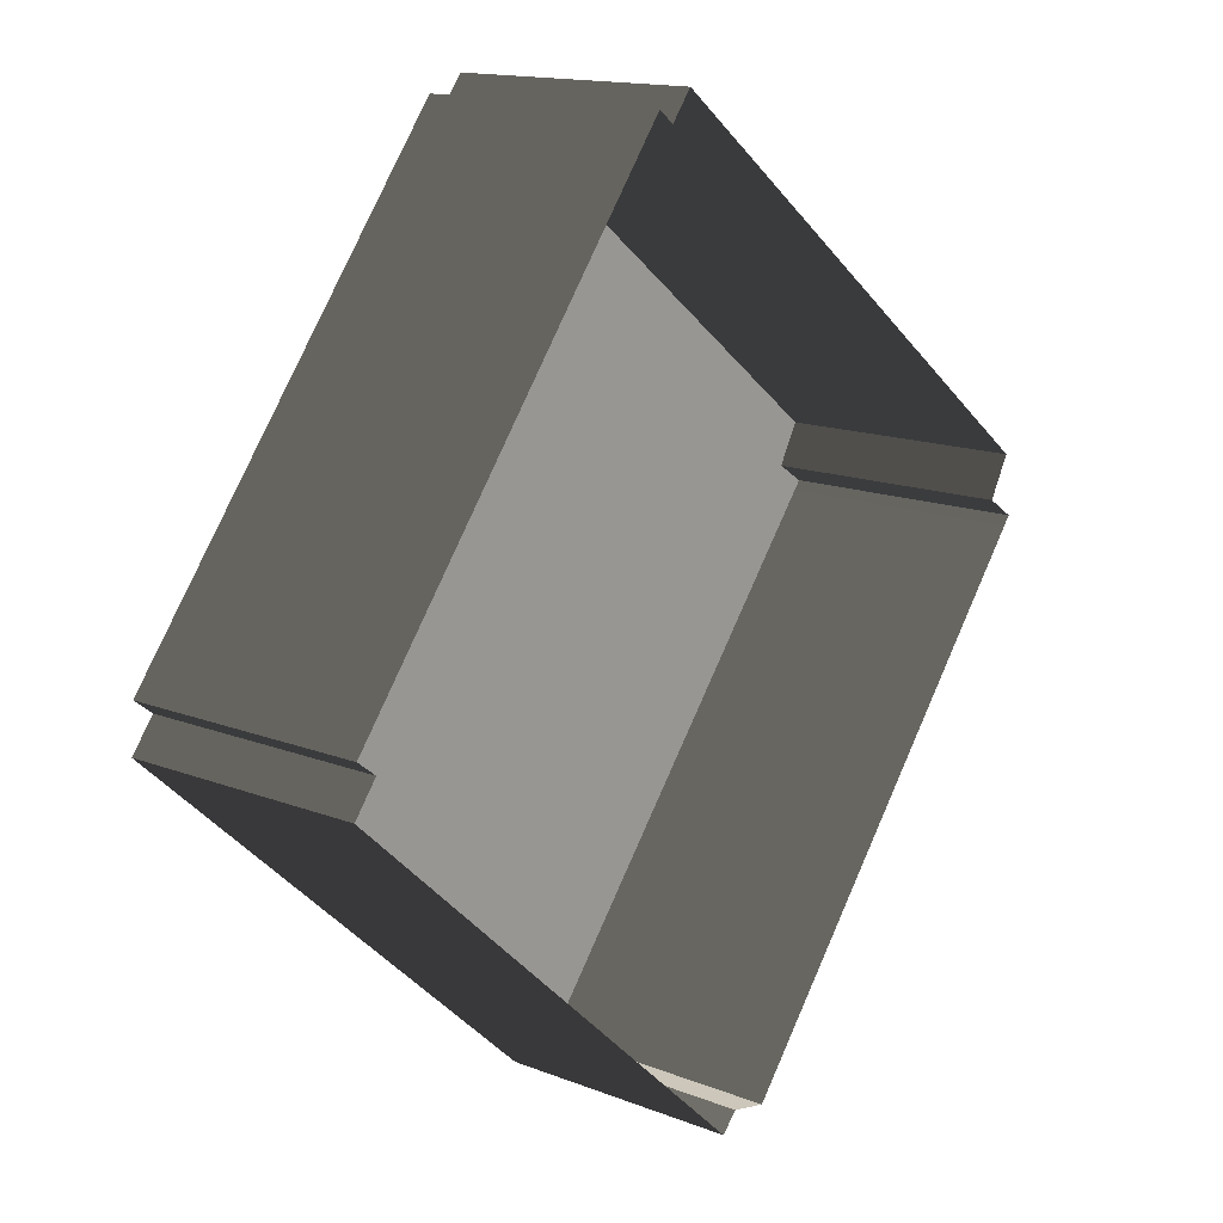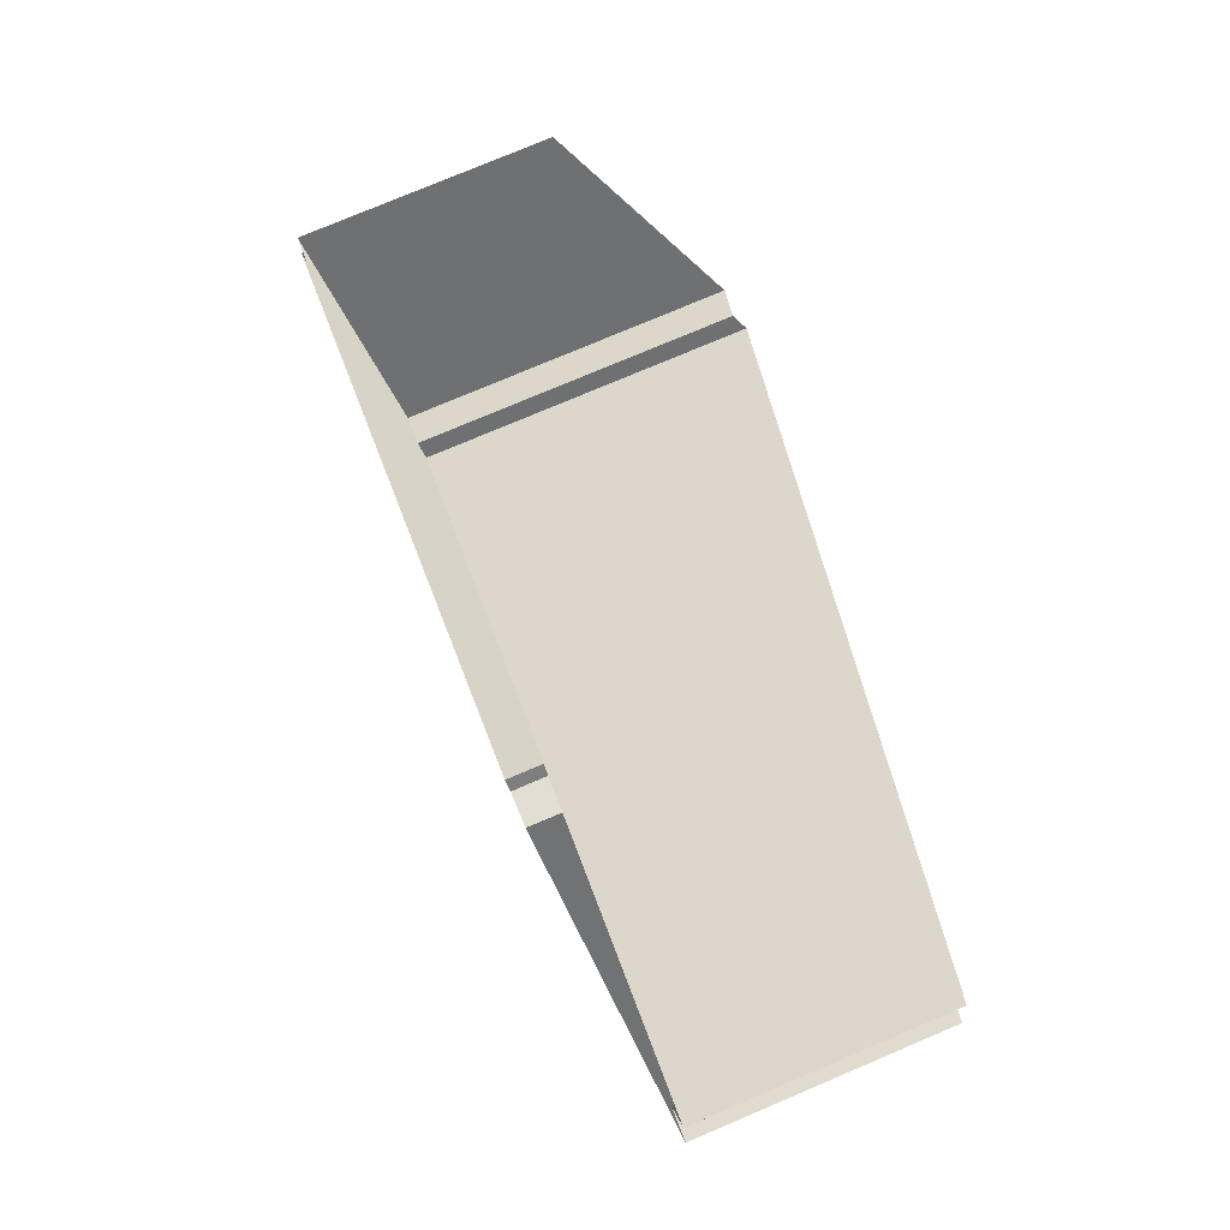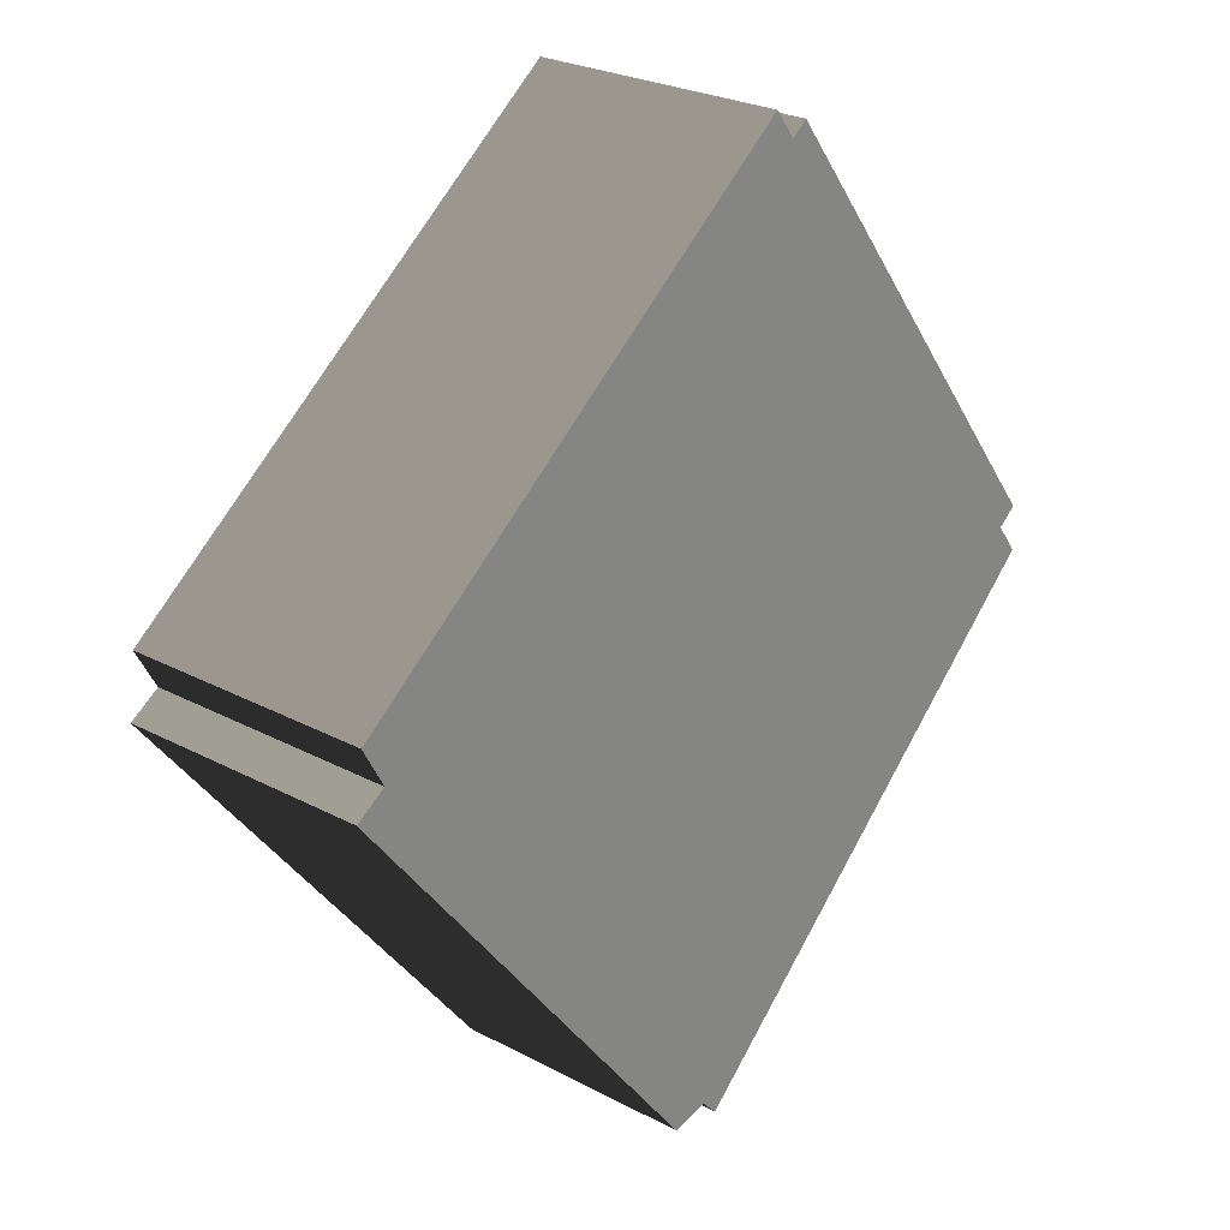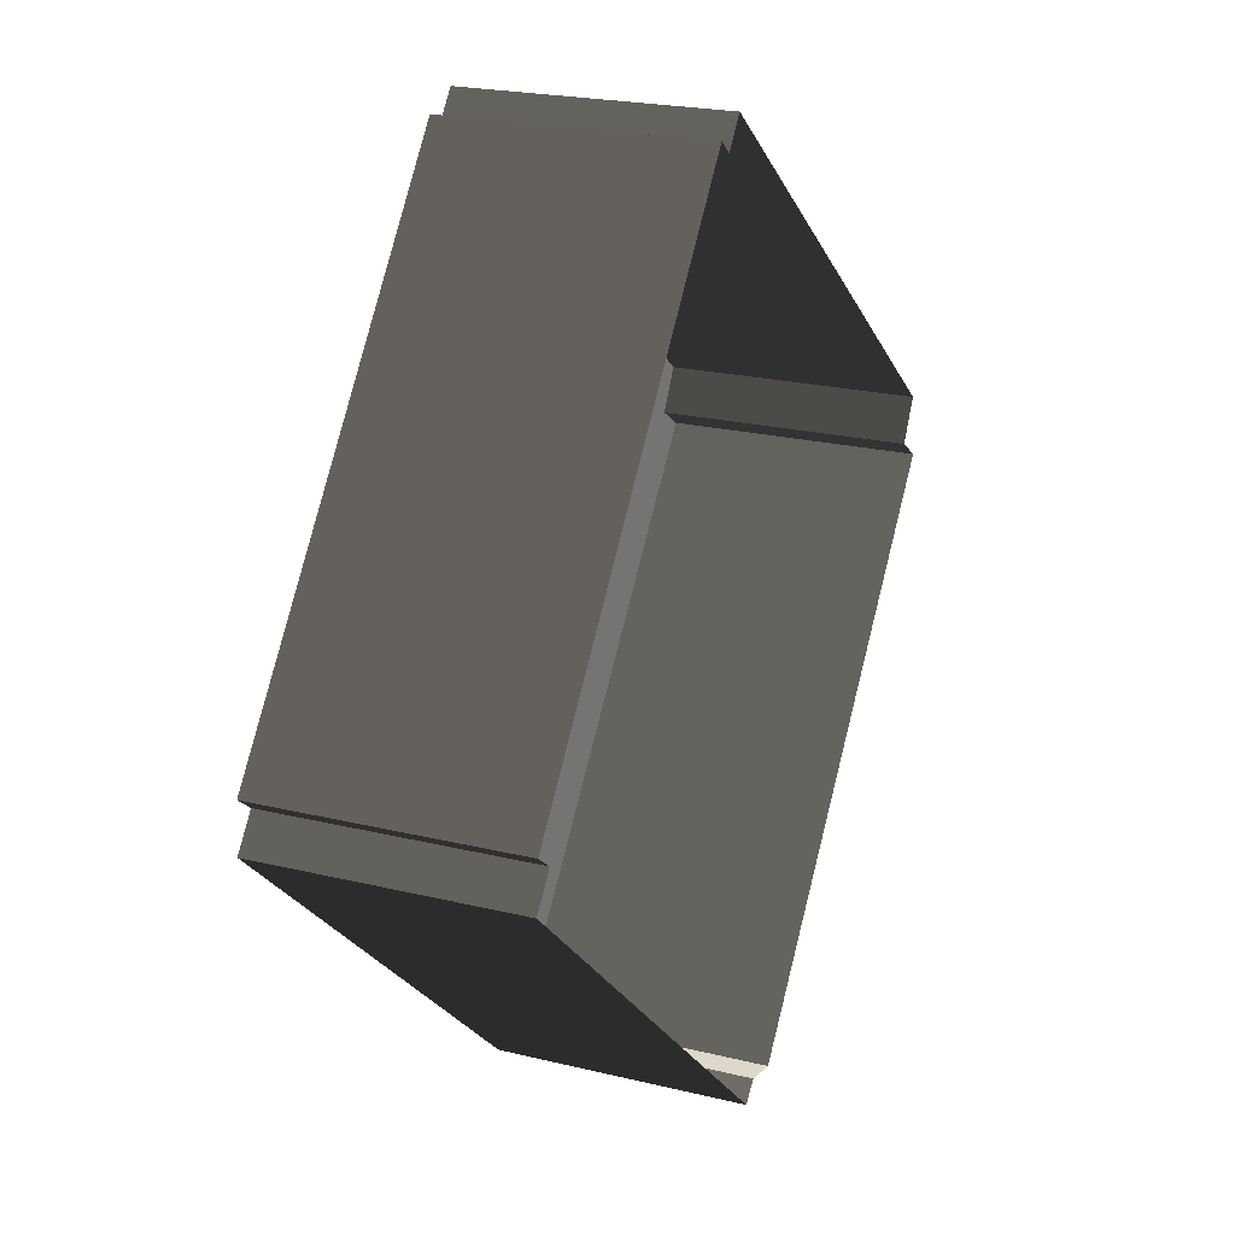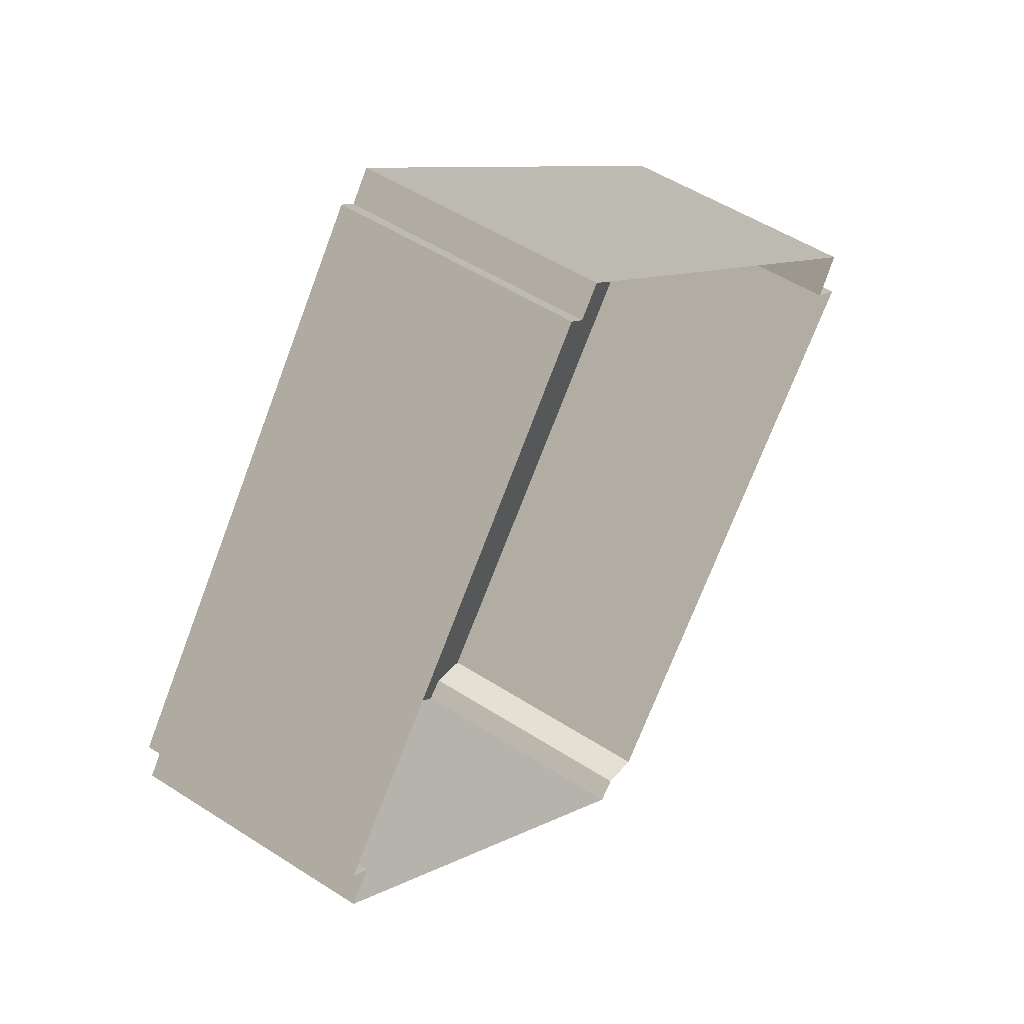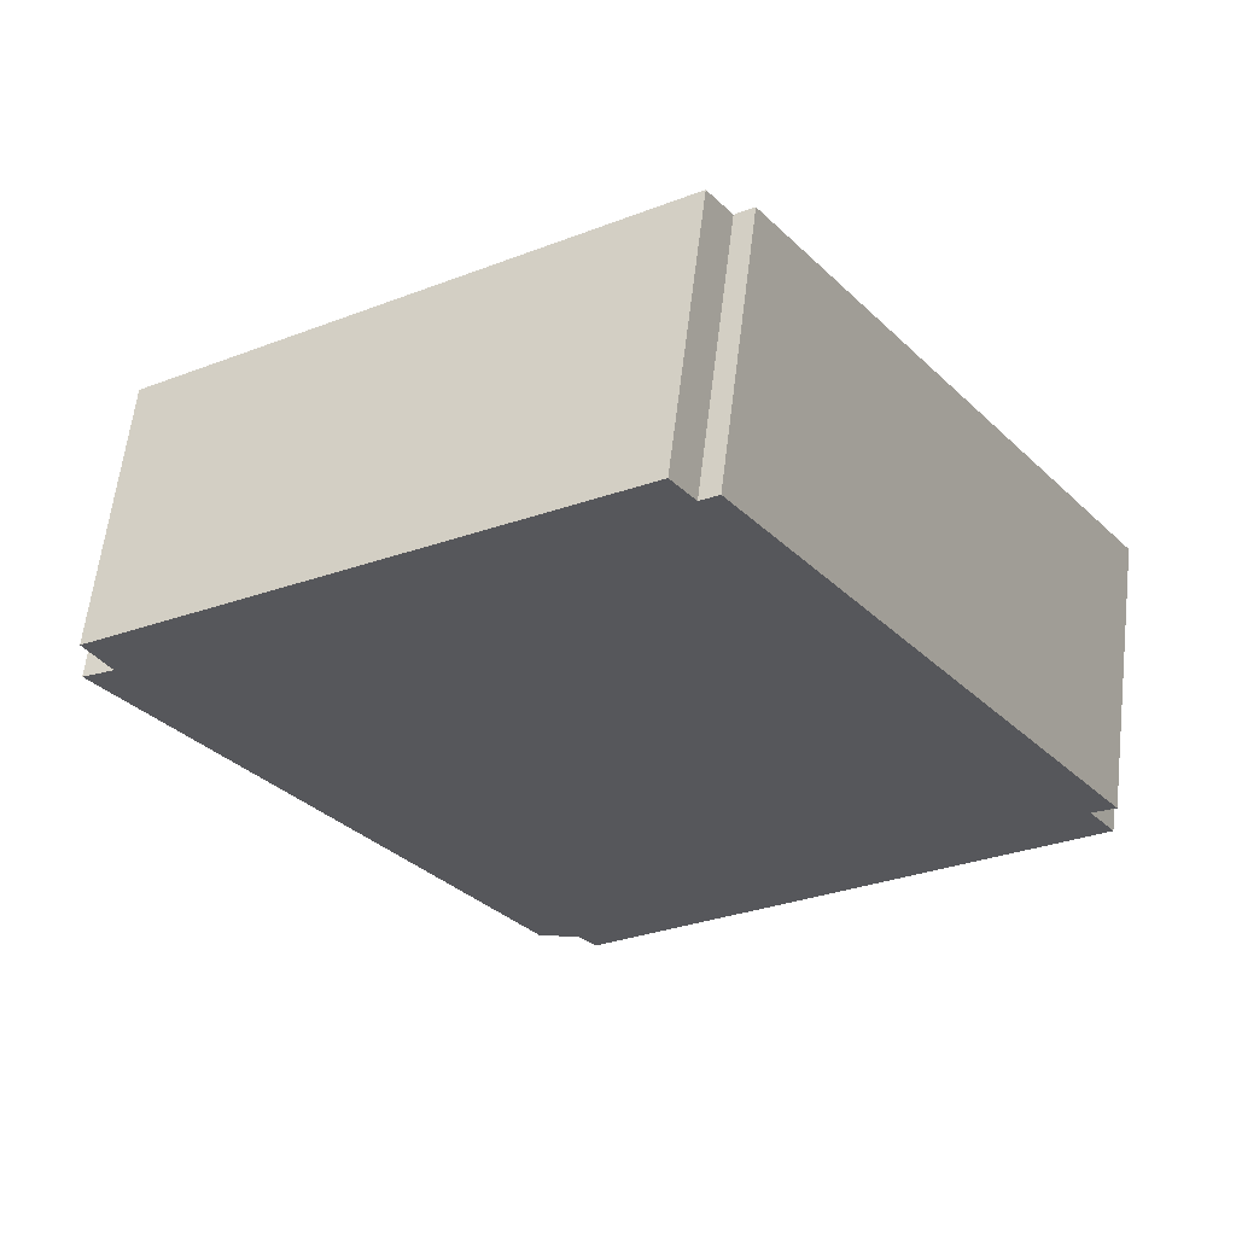
<metadata>
{"format":"obj","ext":"obj","renderer":"f3d","projection":"perspective","resolution":1024,"background":"white","views":[{"elev":14.6,"azim":-49.7,"up":"+Z"},{"elev":75.6,"azim":66.9,"up":"+Z"},{"elev":25.7,"azim":130.3,"up":"+Z"},{"elev":21.9,"azim":-66.8,"up":"+Z"},{"elev":51.6,"azim":-55.0,"up":"+Z"},{"elev":62.4,"azim":-173.1,"up":"+Z"}]}
</metadata>
<code>
v  18.52 0 1.207
v  18.23 0 0.8265
v  18.52 10.5 1.207
v  18.23 10.5 0.8265
v  17.25 0 2.04
v  17.25 10.5 2.04
v  18.19 0 3.76
v  18.19 10.5 3.76
v  -2.124 0 19.39
v  -2.124 10.5 19.39
v  -3.034 0 18.21
v  -3.034 10.5 18.21
v  -3.724 0 18.74
v  -3.724 10.5 18.74
v  -18.36 0 -0.2805
v  -18.36 10.5 -0.2805
v  -17.52 0 -0.9305
v  -17.52 10.5 -0.9305
v  -18.52 0 -2.24
v  -18.52 10.5 -2.24
v  0.2765 0 -19.39
v  0.2765 10.5 -19.39
v  0.9865 0 -18.62
v  0.9865 10.5 -18.62
v  2.626 0 -18.96
v  2.626 10.5 -18.96
g BuildingMaster_2003193529744461372100000000_0
f 1 2 3
f 2 4 3
f 5 1 6
f 1 3 6
f 7 5 8
f 5 6 8
f 9 7 10
f 7 8 10
f 11 9 12
f 9 10 12
f 13 11 14
f 11 12 14
f 15 13 16
f 13 14 16
f 17 15 18
f 15 16 18
f 19 17 20
f 17 18 20
f 21 19 22
f 19 20 22
f 23 21 24
f 21 22 24
f 25 23 26
f 23 24 26
f 2 25 4
f 25 26 4
g BuildingMaster_2003193529744461372100000000_1
f 26 6 4
f 24 6 26
f 4 6 3
f 6 12 8
f 18 6 24
f 24 20 18
f 6 18 12
f 12 10 8
f 12 16 14
f 16 12 18
f 24 22 20

</code>
